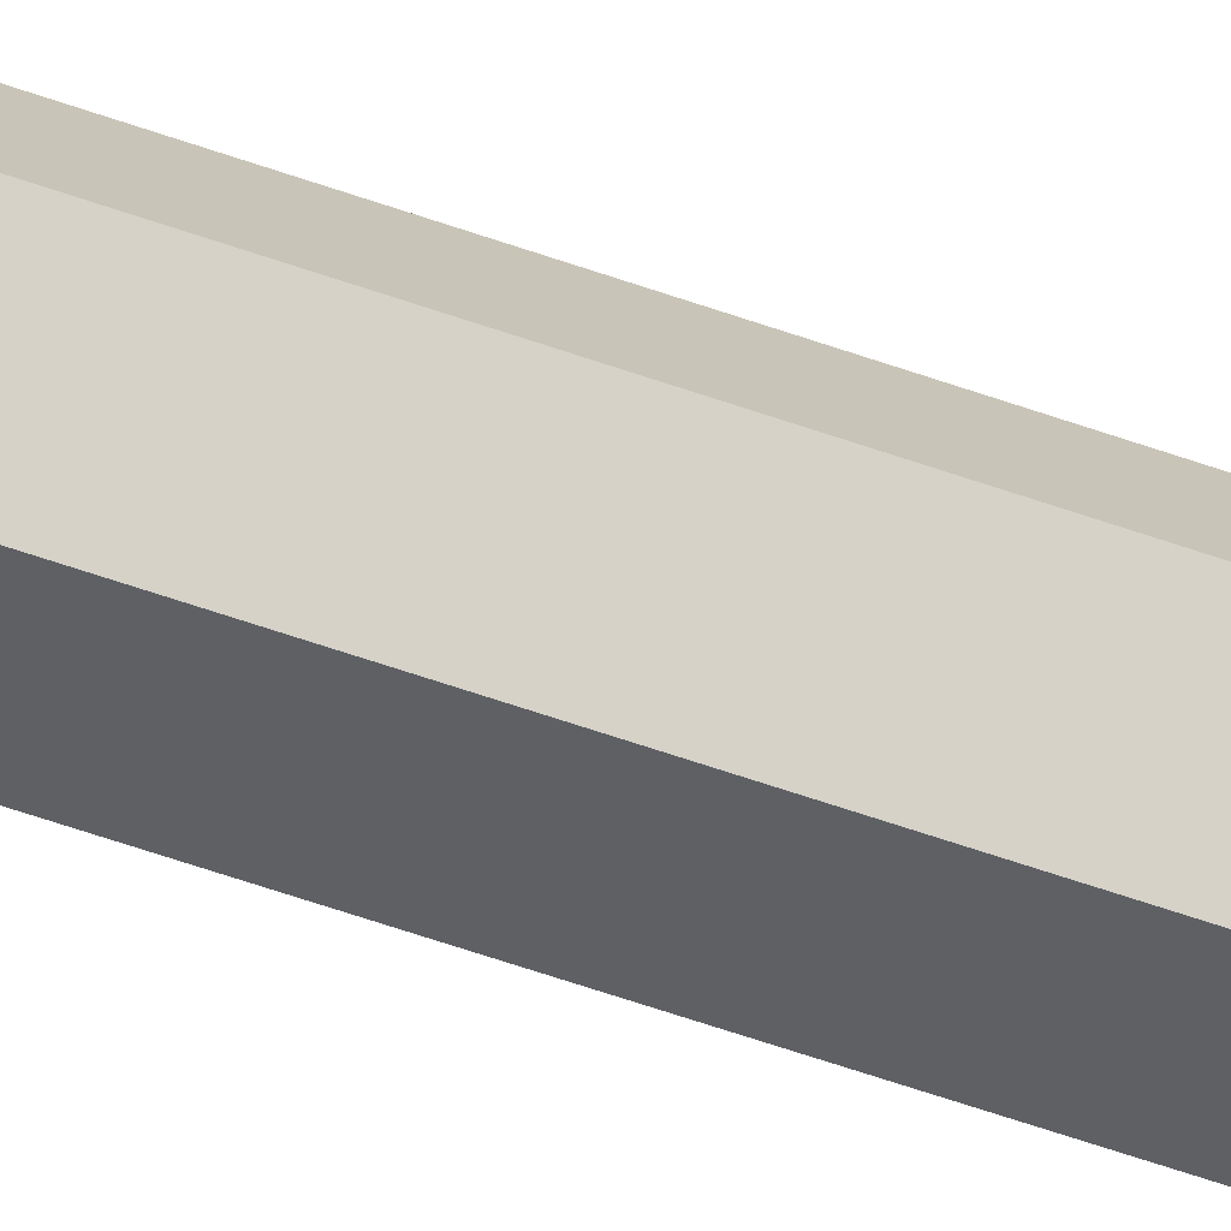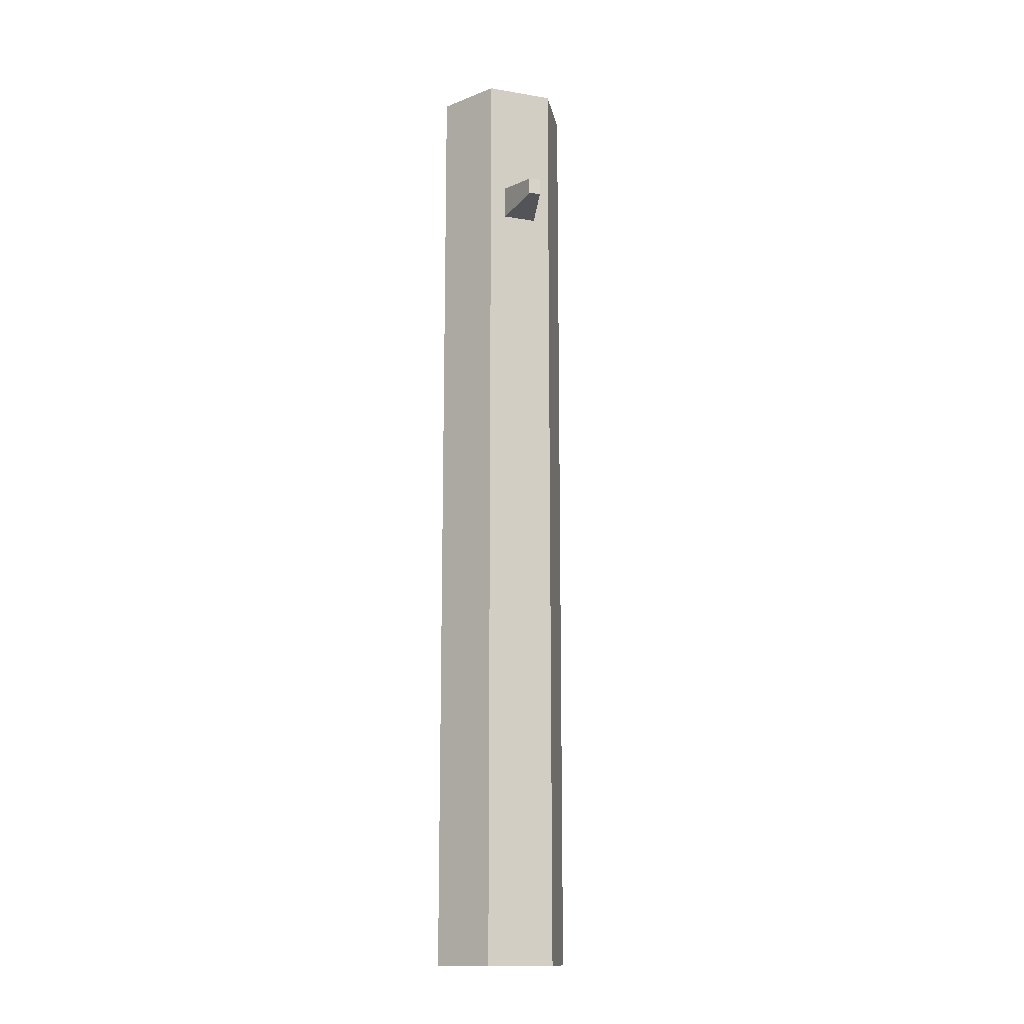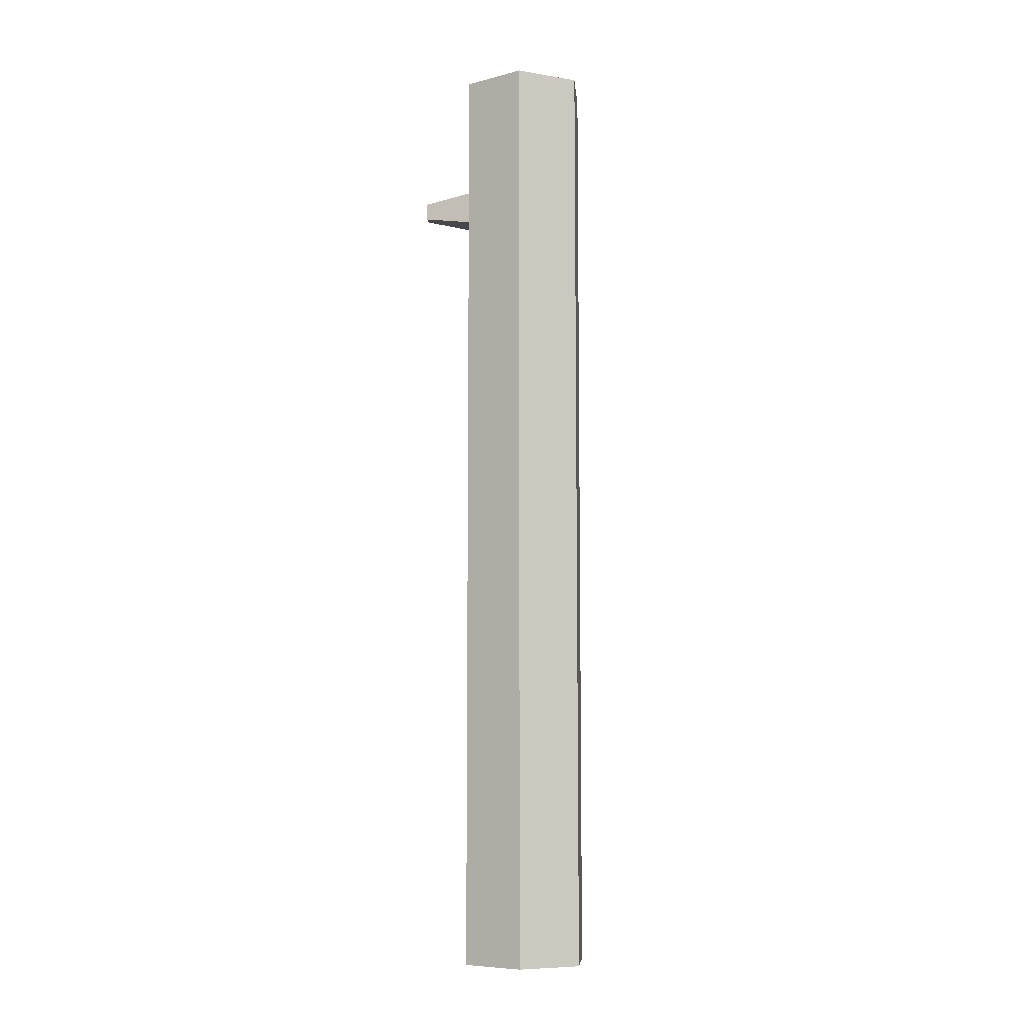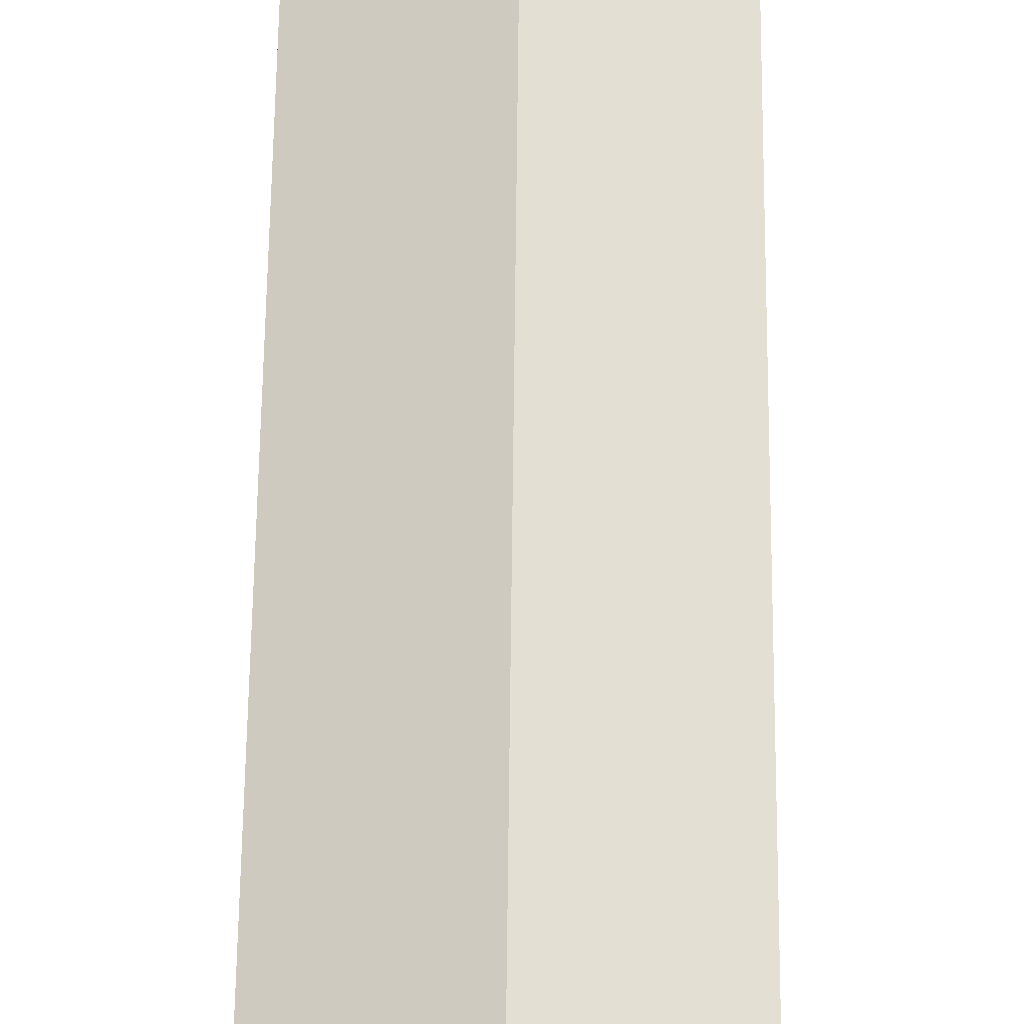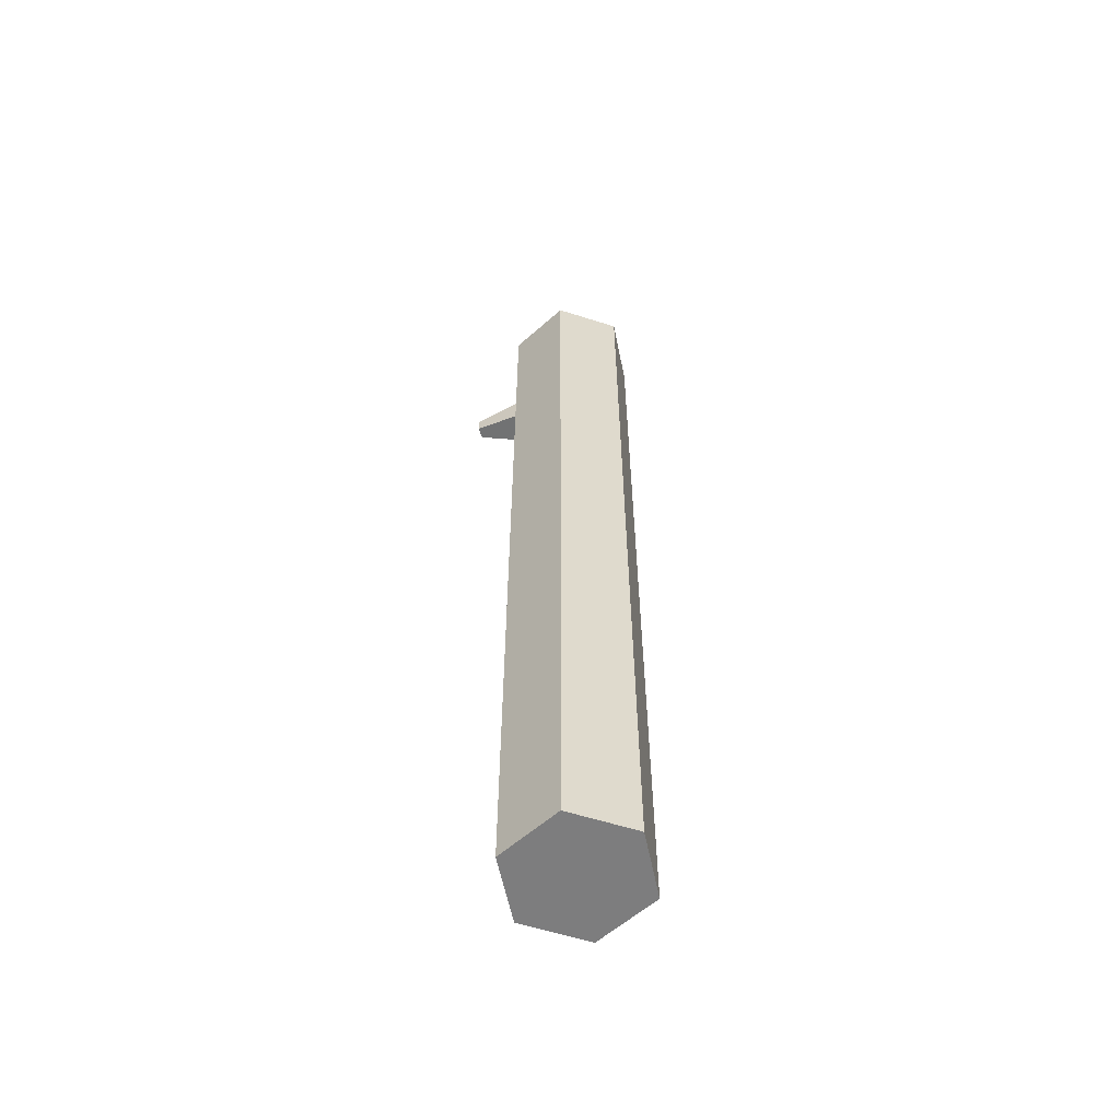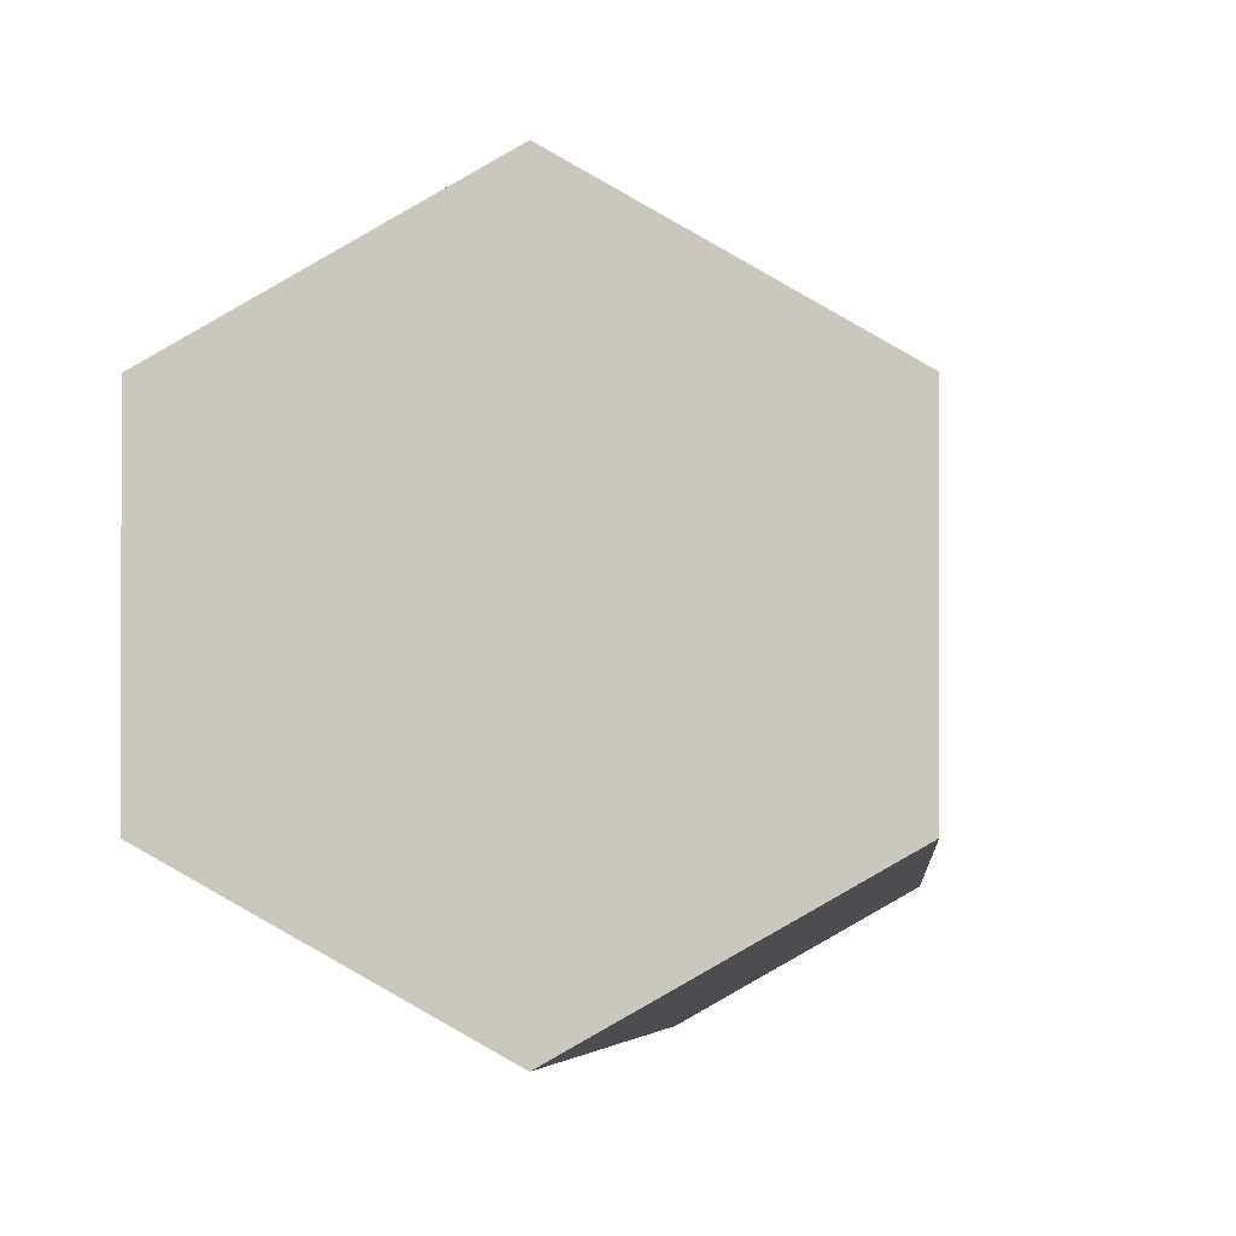
<metadata>
{"format":"obj","ext":"obj","renderer":"f3d","projection":"perspective","resolution":1024,"background":"white","views":[{"elev":-73.6,"azim":-108.1,"up":"+Y"},{"elev":-14.4,"azim":130.2,"up":"+Z"},{"elev":-7.9,"azim":-114.7,"up":"+Z"},{"elev":44.4,"azim":-179.5,"up":"+Y"},{"elev":-59.2,"azim":-108.1,"up":"+Z"},{"elev":-2.0,"azim":-178.4,"up":"+Y"}]}
</metadata>
<code>
o Cube
v 0.005136 0.1276 -1.76
v 0.007218 0.2311 -0.2669
v -0.1039 0.1898 -1.76
v -0.1039 0.1898 -0.88
v -0.1039 0.1898 0
v 0.005136 0.1276 -0.88
v 0.005136 0.1276 0
v 0.005136 0.003386 -0.88
v 0.005136 0.003386 0
v -0.1039 -0.05874 0
v -0.213 0.003386 -0.88
v -0.213 0.003386 0
v -0.213 0.1276 0
v 0.005136 0.003386 -1.76
v -0.02279 0.1412 -0.2827
v -0.1039 -0.05874 -1.76
v -0.1039 -0.05874 -0.88
v -0.213 0.003386 -1.76
v -0.02279 0.1412 -0.2202
v -0.213 0.1276 -1.76
v -0.213 0.1276 -0.88
v -0.01009 0.2443 -0.2669
v -0.07641 0.1733 -0.2827
v 0.007218 0.2311 -0.2359
v -0.07641 0.1733 -0.2202
v -0.01009 0.2443 -0.2359
f 3 4 6 1
f 4 5 7 6
f 6 7 9 8
f 8 9 10 17
f 17 10 12 11
f 7 5 13 12 10 9
f 11 12 13 21
f 21 13 5 4
f 15 23 22 2
f 1 6 8 14
f 14 8 17 16
f 16 17 11 18
f 19 15 2 24
f 18 11 21 20
f 20 21 4 3
f 3 1 14 16 18 20
f 23 25 26 22
f 25 19 24 26
f 26 24 2 22

</code>
